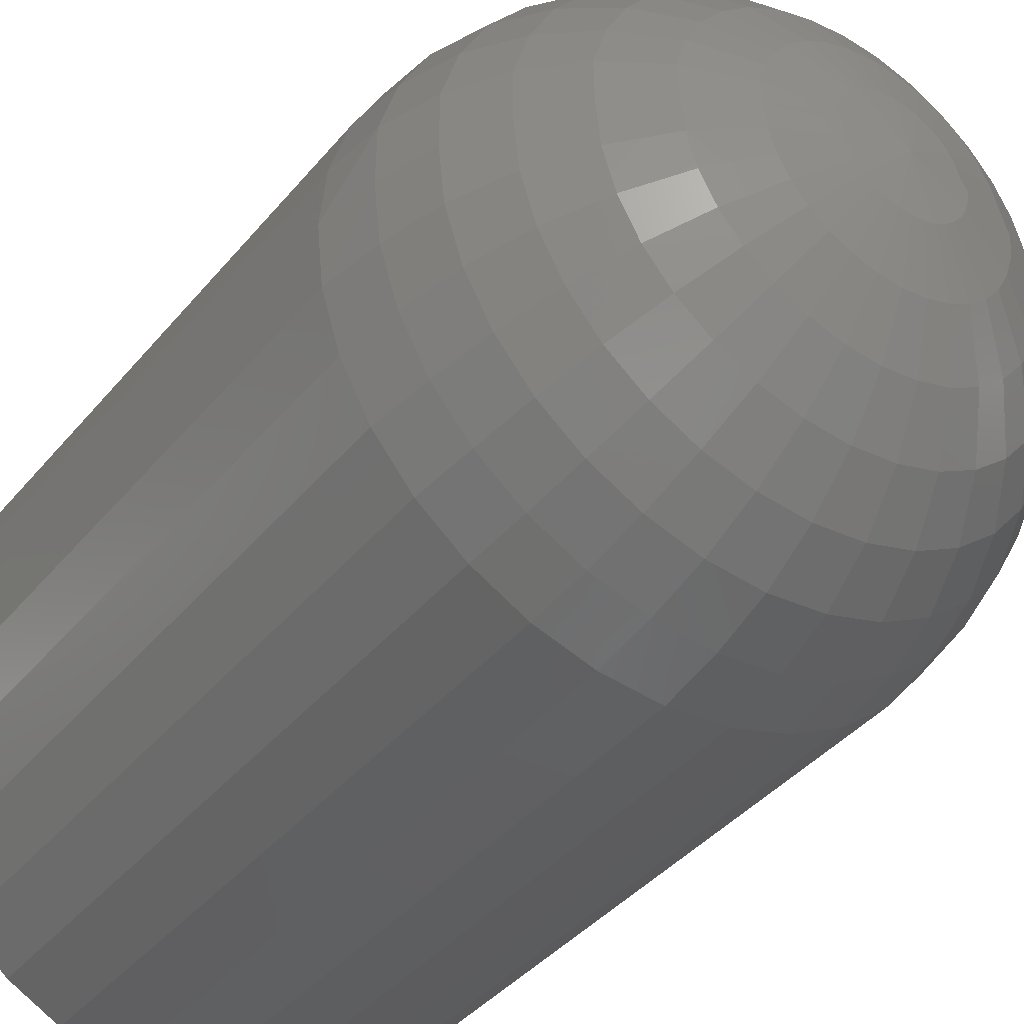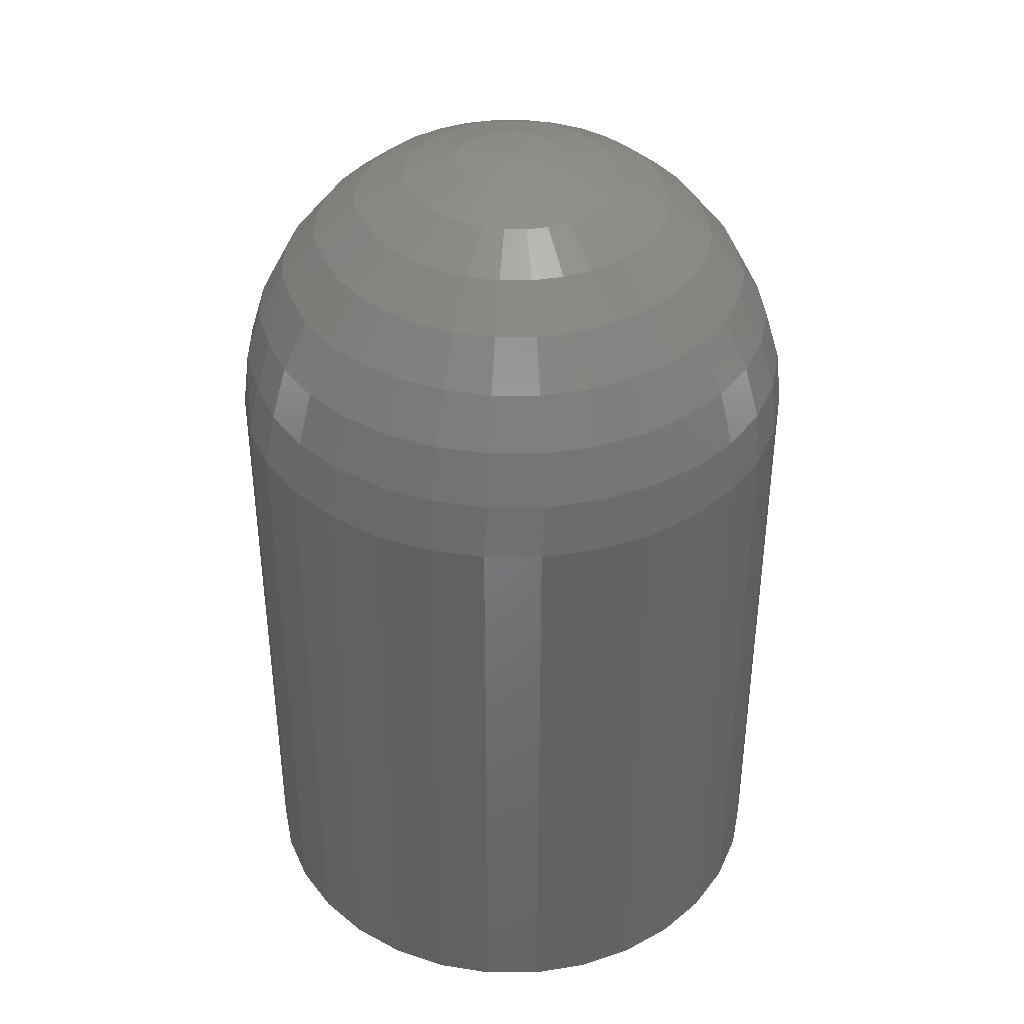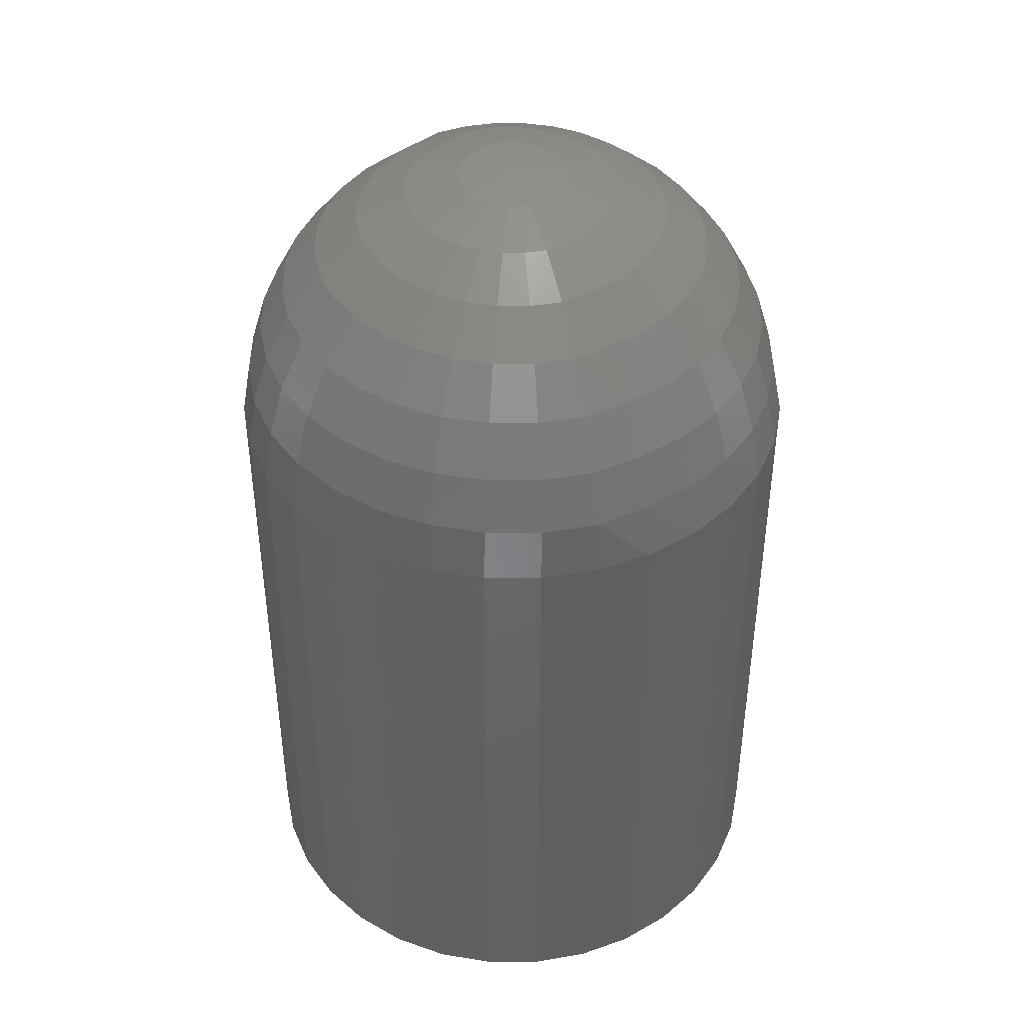
<metadata>
{"format":"stl","ext":"stl","renderer":"f3d","projection":"perspective","resolution":1024,"background":"white","views":[{"elev":-39.4,"azim":144.9,"up":"+Z"},{"elev":39.4,"azim":-5.8,"up":"+Y"},{"elev":42.9,"azim":61.8,"up":"+Y"}]}
</metadata>
<code>
# stl→obj: 289 verts, 574 faces
v 0.03191 0.07031 0.5469
v 0.03191 1.972e-18 0.5469
v 0.0313 0.07031 0.5407
v 0.0313 1.25e-18 0.5407
v 0.0295 0.07031 0.5348
v 0.0295 4.803e-19 0.5348
v 0.02659 0.07031 0.5293
v 0.02659 -3.081e-19 0.5293
v 0.02266 0.07031 0.5245
v 0.02266 -1.085e-18 0.5245
v 0.01787 0.07031 0.5206
v 0.01787 -1.819e-18 0.5206
v 0.01241 0.07031 0.5177
v 0.01241 -2.484e-18 0.5177
v 0.00649 0.07031 0.5159
v 0.00649 -3.054e-18 0.5159
v 0.0003289 0.07031 0.5153
v 0.0003289 -3.506e-18 0.5153
v -0.005832 0.07031 0.5159
v -0.005832 -3.823e-18 0.5159
v -0.01176 0.07031 0.5177
v -0.01176 -3.994e-18 0.5177
v -0.01722 0.07031 0.5206
v -0.01722 -4.011e-18 0.5206
v -0.022 0.07031 0.5245
v -0.022 -3.874e-18 0.5245
v -0.02593 0.07031 0.5293
v -0.02593 -3.588e-18 0.5293
v -0.02885 0.07031 0.5348
v -0.02885 -3.164e-18 0.5348
v -0.03064 0.07031 0.5407
v -0.03064 -2.618e-18 0.5407
v -0.03125 0.07031 0.5469
v -0.03125 -1.972e-18 0.5469
v -0.03064 0.07031 0.553
v -0.03064 -1.25e-18 0.553
v -0.02885 0.07031 0.559
v -0.02885 -4.803e-19 0.559
v -0.02593 0.07031 0.5644
v -0.02593 3.081e-19 0.5644
v -0.022 0.07031 0.5692
v -0.022 1.085e-18 0.5692
v -0.01722 0.07031 0.5731
v -0.01722 1.819e-18 0.5731
v -0.01176 0.07031 0.5761
v -0.01176 2.484e-18 0.5761
v -0.005832 0.07031 0.5778
v -0.005832 3.054e-18 0.5778
v 0.0003289 0.07031 0.5785
v 0.0003289 3.506e-18 0.5785
v 0.00649 0.07031 0.5778
v 0.00649 3.823e-18 0.5778
v 0.01241 0.07031 0.5761
v 0.01241 3.994e-18 0.5761
v 0.01787 0.07031 0.5731
v 0.01787 4.011e-18 0.5731
v 0.02266 0.07031 0.5692
v 0.02266 3.874e-18 0.5692
v 0.02659 0.07031 0.5644
v 0.02659 3.588e-18 0.5644
v 0.0295 0.07031 0.559
v 0.0295 3.164e-18 0.559
v 0.0313 0.07031 0.553
v 0.0313 2.618e-18 0.553
v 0.0001645 0.1016 0.5472
v -0.005932 0.101 0.5471
v -0.005322 0.101 0.5481
v -0.004975 0.101 0.5492
v -0.004411 0.101 0.5503
v -0.003653 0.101 0.5512
v -0.002729 0.101 0.5519
v -0.001675 0.101 0.5525
v -0.0005315 0.101 0.5529
v 0.0006579 0.101 0.553
v 0.001847 0.101 0.5529
v 0.002991 0.101 0.5525
v 0.004045 0.101 0.5519
v 0.004969 0.101 0.5512
v 0.005727 0.101 0.5503
v 0.00629 0.101 0.5492
v 0.006637 0.101 0.5481
v 0.006261 0.101 0.5471
v 0.01212 0.09918 0.5471
v 0.01239 0.09918 0.5492
v 0.01753 0.0963 0.547
v 0.01769 0.0963 0.5503
v 0.02226 0.09241 0.547
v 0.02233 0.09241 0.5512
v 0.02615 0.08767 0.5469
v 0.02614 0.08767 0.5519
v 0.02903 0.08227 0.5469
v 0.02897 0.08227 0.5525
v 0.03081 0.07641 0.5469
v 0.03072 0.07641 0.5529
v -0.01107 0.09918 0.5492
v -0.01179 0.09918 0.5471
v -0.01637 0.0963 0.5503
v -0.0172 0.0963 0.547
v -0.02101 0.09241 0.5512
v -0.02193 0.09241 0.547
v -0.02483 0.08767 0.5519
v -0.02582 0.08767 0.5469
v -0.02766 0.08227 0.5525
v -0.02871 0.08227 0.5469
v -0.0294 0.07641 0.5529
v -0.03048 0.07641 0.5469
v -0.01039 0.09918 0.5515
v -0.01538 0.0963 0.5535
v -0.01976 0.09241 0.5553
v -0.02335 0.08767 0.5568
v -0.02602 0.08227 0.5579
v -0.02766 0.07641 0.5586
v -0.009286 0.09918 0.5535
v -0.01378 0.0963 0.5565
v -0.01772 0.09241 0.5592
v -0.02095 0.08767 0.5613
v -0.02335 0.08227 0.5629
v -0.02483 0.07641 0.5639
v -0.007798 0.09918 0.5553
v -0.01162 0.0963 0.5592
v -0.01497 0.09241 0.5625
v -0.01772 0.08767 0.5652
v -0.01976 0.08227 0.5673
v -0.02101 0.07641 0.5685
v -0.005986 0.09918 0.5568
v -0.008988 0.0963 0.5613
v -0.01162 0.09241 0.5652
v -0.01378 0.08767 0.5685
v -0.01538 0.08227 0.5709
v -0.01637 0.07641 0.5724
v -0.003919 0.09918 0.5579
v -0.005986 0.0963 0.5629
v -0.007798 0.09241 0.5673
v -0.009286 0.08767 0.5709
v -0.01039 0.08227 0.5735
v -0.01107 0.07641 0.5752
v -0.001675 0.09918 0.5586
v -0.002729 0.0963 0.5639
v -0.003653 0.09241 0.5685
v -0.004411 0.08767 0.5724
v -0.004975 0.08227 0.5752
v -0.005322 0.07641 0.5769
v 0.0006579 0.09918 0.5588
v 0.0006579 0.0963 0.5642
v 0.0006579 0.09241 0.569
v 0.0006579 0.08767 0.5729
v 0.0006579 0.08227 0.5757
v 0.0006579 0.07641 0.5775
v 0.002991 0.09918 0.5586
v 0.004045 0.0963 0.5639
v 0.004969 0.09241 0.5685
v 0.005727 0.08767 0.5724
v 0.00629 0.08227 0.5752
v 0.006637 0.07641 0.5769
v 0.005234 0.09918 0.5579
v 0.007302 0.0963 0.5629
v 0.009114 0.09241 0.5673
v 0.0106 0.08767 0.5709
v 0.01171 0.08227 0.5735
v 0.01239 0.07641 0.5752
v 0.007302 0.09918 0.5568
v 0.0103 0.0963 0.5613
v 0.01293 0.09241 0.5652
v 0.01509 0.08767 0.5685
v 0.0167 0.08227 0.5709
v 0.01769 0.07641 0.5724
v 0.009114 0.09918 0.5553
v 0.01293 0.0963 0.5592
v 0.01628 0.09241 0.5625
v 0.01903 0.08767 0.5652
v 0.02107 0.08227 0.5673
v 0.02233 0.07641 0.5685
v 0.0106 0.09918 0.5535
v 0.01509 0.0963 0.5565
v 0.01903 0.09241 0.5592
v 0.02226 0.08767 0.5613
v 0.02466 0.08227 0.5629
v 0.02614 0.07641 0.5639
v 0.01171 0.09918 0.5515
v 0.0167 0.0963 0.5535
v 0.02107 0.09241 0.5553
v 0.02466 0.08767 0.5568
v 0.02733 0.08227 0.5579
v 0.02897 0.07641 0.5586
v 0.006134 0.101 0.5459
v 0.005781 0.101 0.5448
v 0.005215 0.101 0.5437
v 0.004456 0.101 0.5428
v 0.003535 0.101 0.5421
v 0.002485 0.101 0.5415
v 0.001347 0.101 0.5412
v 0.0001648 0.101 0.5411
v -0.001018 0.101 0.5412
v -0.002156 0.101 0.5415
v -0.003205 0.101 0.5421
v -0.004127 0.101 0.5428
v -0.004885 0.101 0.5437
v -0.005452 0.101 0.5448
v -0.005805 0.101 0.5459
v -0.01155 0.09918 0.5447
v -0.01684 0.0963 0.5436
v -0.02147 0.09241 0.5427
v -0.02528 0.08767 0.5419
v -0.02811 0.08227 0.5413
v -0.02985 0.07641 0.5409
v 0.01187 0.09918 0.5447
v 0.01717 0.0963 0.5436
v 0.0218 0.09241 0.5427
v 0.02561 0.08767 0.5419
v 0.02844 0.08227 0.5413
v 0.03018 0.07641 0.5409
v 0.01118 0.09918 0.5425
v 0.01616 0.0963 0.5404
v 0.02052 0.09241 0.5386
v 0.0241 0.08767 0.5371
v 0.02676 0.08227 0.5359
v 0.0284 0.07641 0.5352
v 0.01007 0.09918 0.5405
v 0.01455 0.0963 0.5374
v 0.01847 0.09241 0.5348
v 0.02169 0.08767 0.5326
v 0.02408 0.08227 0.531
v 0.02555 0.07641 0.53
v 0.008583 0.09918 0.5387
v 0.01239 0.0963 0.5348
v 0.01572 0.09241 0.5315
v 0.01846 0.08767 0.5287
v 0.02049 0.08227 0.5267
v 0.02174 0.07641 0.5254
v 0.006775 0.09918 0.5372
v 0.009762 0.0963 0.5327
v 0.01238 0.09241 0.5287
v 0.01453 0.08767 0.5255
v 0.01612 0.08227 0.5231
v 0.01711 0.07641 0.5216
v 0.004717 0.09918 0.5361
v 0.006773 0.0963 0.5311
v 0.008576 0.09241 0.5267
v 0.01005 0.08767 0.5231
v 0.01115 0.08227 0.5205
v 0.01183 0.07641 0.5188
v 0.002485 0.09918 0.5354
v 0.003533 0.0963 0.5301
v 0.004452 0.09241 0.5255
v 0.005206 0.08767 0.5217
v 0.005766 0.08227 0.5188
v 0.006111 0.07641 0.5171
v 0.000165 0.09918 0.5352
v 0.0001653 0.0963 0.5298
v 0.0001655 0.09241 0.5251
v 0.0001657 0.08767 0.5212
v 0.0001658 0.08227 0.5183
v 0.0001659 0.07641 0.5165
v -0.002155 0.09918 0.5354
v -0.003203 0.0963 0.5301
v -0.004121 0.09241 0.5255
v -0.004875 0.08767 0.5217
v -0.005435 0.08227 0.5188
v -0.00578 0.07641 0.5171
v -0.004387 0.09918 0.5361
v -0.006443 0.0963 0.5311
v -0.008245 0.09241 0.5267
v -0.009724 0.08767 0.5231
v -0.01082 0.08227 0.5205
v -0.0115 0.07641 0.5188
v -0.006445 0.09918 0.5372
v -0.009432 0.0963 0.5327
v -0.01205 0.09241 0.5287
v -0.0142 0.08767 0.5255
v -0.01579 0.08227 0.5231
v -0.01678 0.07641 0.5216
v -0.008253 0.09918 0.5387
v -0.01206 0.0963 0.5348
v -0.01539 0.09241 0.5315
v -0.01812 0.08767 0.5287
v -0.02016 0.08227 0.5267
v -0.02141 0.07641 0.5254
v -0.009741 0.09918 0.5405
v -0.01422 0.0963 0.5374
v -0.01814 0.09241 0.5348
v -0.02136 0.08767 0.5326
v -0.02375 0.08227 0.531
v -0.02522 0.07641 0.53
v -0.01085 0.09918 0.5425
v -0.01583 0.0963 0.5404
v -0.02019 0.09241 0.5386
v -0.02377 0.08767 0.5371
v -0.02643 0.08227 0.5359
v -0.02807 0.07641 0.5352
f 1 2 3
f 3 2 4
f 3 4 5
f 5 4 6
f 5 6 7
f 7 6 8
f 7 8 9
f 9 8 10
f 9 10 11
f 11 10 12
f 11 12 13
f 13 12 14
f 13 14 15
f 15 14 16
f 15 16 17
f 17 16 18
f 17 18 19
f 19 18 20
f 19 20 21
f 21 20 22
f 21 22 23
f 23 22 24
f 23 24 25
f 25 24 26
f 25 26 27
f 27 26 28
f 27 28 29
f 29 28 30
f 29 30 31
f 31 30 32
f 31 32 33
f 33 32 34
f 33 34 35
f 35 34 36
f 35 36 37
f 37 36 38
f 37 38 39
f 39 38 40
f 39 40 41
f 41 40 42
f 41 42 43
f 43 42 44
f 43 44 45
f 45 44 46
f 45 46 47
f 47 46 48
f 47 48 49
f 49 48 50
f 49 50 51
f 51 50 52
f 51 52 53
f 53 52 54
f 53 54 55
f 55 54 56
f 55 56 57
f 57 56 58
f 57 58 59
f 59 58 60
f 59 60 61
f 61 60 62
f 61 62 63
f 63 62 64
f 63 64 1
f 1 64 2
f 65 66 67
f 65 67 68
f 65 68 69
f 65 69 70
f 65 70 71
f 65 71 72
f 65 72 73
f 65 73 74
f 65 74 75
f 65 75 76
f 65 76 77
f 65 77 78
f 65 78 79
f 65 79 80
f 65 80 81
f 65 81 82
f 82 81 83
f 83 81 84
f 83 84 85
f 85 84 86
f 85 86 87
f 87 86 88
f 87 88 89
f 89 88 90
f 89 90 91
f 91 90 92
f 91 92 93
f 93 92 94
f 93 94 1
f 1 94 63
f 67 66 95
f 95 66 96
f 95 96 97
f 97 96 98
f 97 98 99
f 99 98 100
f 99 100 101
f 101 100 102
f 101 102 103
f 103 102 104
f 103 104 105
f 105 104 106
f 105 106 35
f 35 106 33
f 68 67 107
f 107 67 95
f 107 95 108
f 108 95 97
f 108 97 109
f 109 97 99
f 109 99 110
f 110 99 101
f 110 101 111
f 111 101 103
f 111 103 112
f 112 103 105
f 112 105 37
f 37 105 35
f 69 68 113
f 113 68 107
f 113 107 114
f 114 107 108
f 114 108 115
f 115 108 109
f 115 109 116
f 116 109 110
f 116 110 117
f 117 110 111
f 117 111 118
f 118 111 112
f 118 112 39
f 39 112 37
f 70 69 119
f 119 69 113
f 119 113 120
f 120 113 114
f 120 114 121
f 121 114 115
f 121 115 122
f 122 115 116
f 122 116 123
f 123 116 117
f 123 117 124
f 124 117 118
f 124 118 41
f 41 118 39
f 71 70 125
f 125 70 119
f 125 119 126
f 126 119 120
f 126 120 127
f 127 120 121
f 127 121 128
f 128 121 122
f 128 122 129
f 129 122 123
f 129 123 130
f 130 123 124
f 130 124 43
f 43 124 41
f 72 71 131
f 131 71 125
f 131 125 132
f 132 125 126
f 132 126 133
f 133 126 127
f 133 127 134
f 134 127 128
f 134 128 135
f 135 128 129
f 135 129 136
f 136 129 130
f 136 130 45
f 45 130 43
f 73 72 137
f 137 72 131
f 137 131 138
f 138 131 132
f 138 132 139
f 139 132 133
f 139 133 140
f 140 133 134
f 140 134 141
f 141 134 135
f 141 135 142
f 142 135 136
f 142 136 47
f 47 136 45
f 74 73 143
f 143 73 137
f 143 137 144
f 144 137 138
f 144 138 145
f 145 138 139
f 145 139 146
f 146 139 140
f 146 140 147
f 147 140 141
f 147 141 148
f 148 141 142
f 148 142 49
f 49 142 47
f 75 74 149
f 149 74 143
f 149 143 150
f 150 143 144
f 150 144 151
f 151 144 145
f 151 145 152
f 152 145 146
f 152 146 153
f 153 146 147
f 153 147 154
f 154 147 148
f 154 148 51
f 51 148 49
f 76 75 155
f 155 75 149
f 155 149 156
f 156 149 150
f 156 150 157
f 157 150 151
f 157 151 158
f 158 151 152
f 158 152 159
f 159 152 153
f 159 153 160
f 160 153 154
f 160 154 53
f 53 154 51
f 77 76 161
f 161 76 155
f 161 155 162
f 162 155 156
f 162 156 163
f 163 156 157
f 163 157 164
f 164 157 158
f 164 158 165
f 165 158 159
f 165 159 166
f 166 159 160
f 166 160 55
f 55 160 53
f 78 77 167
f 167 77 161
f 167 161 168
f 168 161 162
f 168 162 169
f 169 162 163
f 169 163 170
f 170 163 164
f 170 164 171
f 171 164 165
f 171 165 172
f 172 165 166
f 172 166 57
f 57 166 55
f 79 78 173
f 173 78 167
f 173 167 174
f 174 167 168
f 174 168 175
f 175 168 169
f 175 169 176
f 176 169 170
f 176 170 177
f 177 170 171
f 177 171 178
f 178 171 172
f 178 172 59
f 59 172 57
f 80 79 179
f 179 79 173
f 179 173 180
f 180 173 174
f 180 174 181
f 181 174 175
f 181 175 182
f 182 175 176
f 182 176 183
f 183 176 177
f 183 177 184
f 184 177 178
f 184 178 61
f 61 178 59
f 81 80 84
f 84 80 179
f 84 179 86
f 86 179 180
f 86 180 88
f 88 180 181
f 88 181 90
f 90 181 182
f 90 182 92
f 92 182 183
f 92 183 94
f 94 183 184
f 94 184 63
f 63 184 61
f 65 82 185
f 65 185 186
f 65 186 187
f 65 187 188
f 65 188 189
f 65 189 190
f 65 190 191
f 65 191 192
f 65 192 193
f 65 193 194
f 65 194 195
f 65 195 196
f 65 196 197
f 65 197 198
f 65 198 199
f 65 199 66
f 66 199 96
f 96 199 200
f 96 200 98
f 98 200 201
f 98 201 100
f 100 201 202
f 100 202 102
f 102 202 203
f 102 203 104
f 104 203 204
f 104 204 106
f 106 204 205
f 106 205 33
f 33 205 31
f 185 82 206
f 206 82 83
f 206 83 207
f 207 83 85
f 207 85 208
f 208 85 87
f 208 87 209
f 209 87 89
f 209 89 210
f 210 89 91
f 210 91 211
f 211 91 93
f 211 93 3
f 3 93 1
f 186 185 212
f 212 185 206
f 212 206 213
f 213 206 207
f 213 207 214
f 214 207 208
f 214 208 215
f 215 208 209
f 215 209 216
f 216 209 210
f 216 210 217
f 217 210 211
f 217 211 5
f 5 211 3
f 187 186 218
f 218 186 212
f 218 212 219
f 219 212 213
f 219 213 220
f 220 213 214
f 220 214 221
f 221 214 215
f 221 215 222
f 222 215 216
f 222 216 223
f 223 216 217
f 223 217 7
f 7 217 5
f 188 187 224
f 224 187 218
f 224 218 225
f 225 218 219
f 225 219 226
f 226 219 220
f 226 220 227
f 227 220 221
f 227 221 228
f 228 221 222
f 228 222 229
f 229 222 223
f 229 223 9
f 9 223 7
f 189 188 230
f 230 188 224
f 230 224 231
f 231 224 225
f 231 225 232
f 232 225 226
f 232 226 233
f 233 226 227
f 233 227 234
f 234 227 228
f 234 228 235
f 235 228 229
f 235 229 11
f 11 229 9
f 190 189 236
f 236 189 230
f 236 230 237
f 237 230 231
f 237 231 238
f 238 231 232
f 238 232 239
f 239 232 233
f 239 233 240
f 240 233 234
f 240 234 241
f 241 234 235
f 241 235 13
f 13 235 11
f 191 190 242
f 242 190 236
f 242 236 243
f 243 236 237
f 243 237 244
f 244 237 238
f 244 238 245
f 245 238 239
f 245 239 246
f 246 239 240
f 246 240 247
f 247 240 241
f 247 241 15
f 15 241 13
f 192 191 248
f 248 191 242
f 248 242 249
f 249 242 243
f 249 243 250
f 250 243 244
f 250 244 251
f 251 244 245
f 251 245 252
f 252 245 246
f 252 246 253
f 253 246 247
f 253 247 17
f 17 247 15
f 193 192 254
f 254 192 248
f 254 248 255
f 255 248 249
f 255 249 256
f 256 249 250
f 256 250 257
f 257 250 251
f 257 251 258
f 258 251 252
f 258 252 259
f 259 252 253
f 259 253 19
f 19 253 17
f 194 193 260
f 260 193 254
f 260 254 261
f 261 254 255
f 261 255 262
f 262 255 256
f 262 256 263
f 263 256 257
f 263 257 264
f 264 257 258
f 264 258 265
f 265 258 259
f 265 259 21
f 21 259 19
f 195 194 266
f 266 194 260
f 266 260 267
f 267 260 261
f 267 261 268
f 268 261 262
f 268 262 269
f 269 262 263
f 269 263 270
f 270 263 264
f 270 264 271
f 271 264 265
f 271 265 23
f 23 265 21
f 196 195 272
f 272 195 266
f 272 266 273
f 273 266 267
f 273 267 274
f 274 267 268
f 274 268 275
f 275 268 269
f 275 269 276
f 276 269 270
f 276 270 277
f 277 270 271
f 277 271 25
f 25 271 23
f 197 196 278
f 278 196 272
f 278 272 279
f 279 272 273
f 279 273 280
f 280 273 274
f 280 274 281
f 281 274 275
f 281 275 282
f 282 275 276
f 282 276 283
f 283 276 277
f 283 277 27
f 27 277 25
f 198 197 284
f 284 197 278
f 284 278 285
f 285 278 279
f 285 279 286
f 286 279 280
f 286 280 287
f 287 280 281
f 287 281 288
f 288 281 282
f 288 282 289
f 289 282 283
f 289 283 29
f 29 283 27
f 199 198 200
f 200 198 284
f 200 284 201
f 201 284 285
f 201 285 202
f 202 285 286
f 202 286 203
f 203 286 287
f 203 287 204
f 204 287 288
f 204 288 205
f 205 288 289
f 205 289 31
f 31 289 29
f 50 48 46
f 52 50 46
f 52 46 54
f 54 46 44
f 54 44 56
f 56 44 42
f 56 42 58
f 58 42 40
f 58 40 60
f 60 40 38
f 60 38 62
f 62 38 36
f 62 36 64
f 4 30 6
f 6 30 28
f 6 28 8
f 8 28 26
f 8 26 10
f 10 26 24
f 10 24 12
f 12 24 22
f 12 22 14
f 14 22 20
f 14 20 18
f 14 18 16
f 64 36 2
f 2 36 34
f 2 34 4
f 4 34 32
f 4 32 30

</code>
